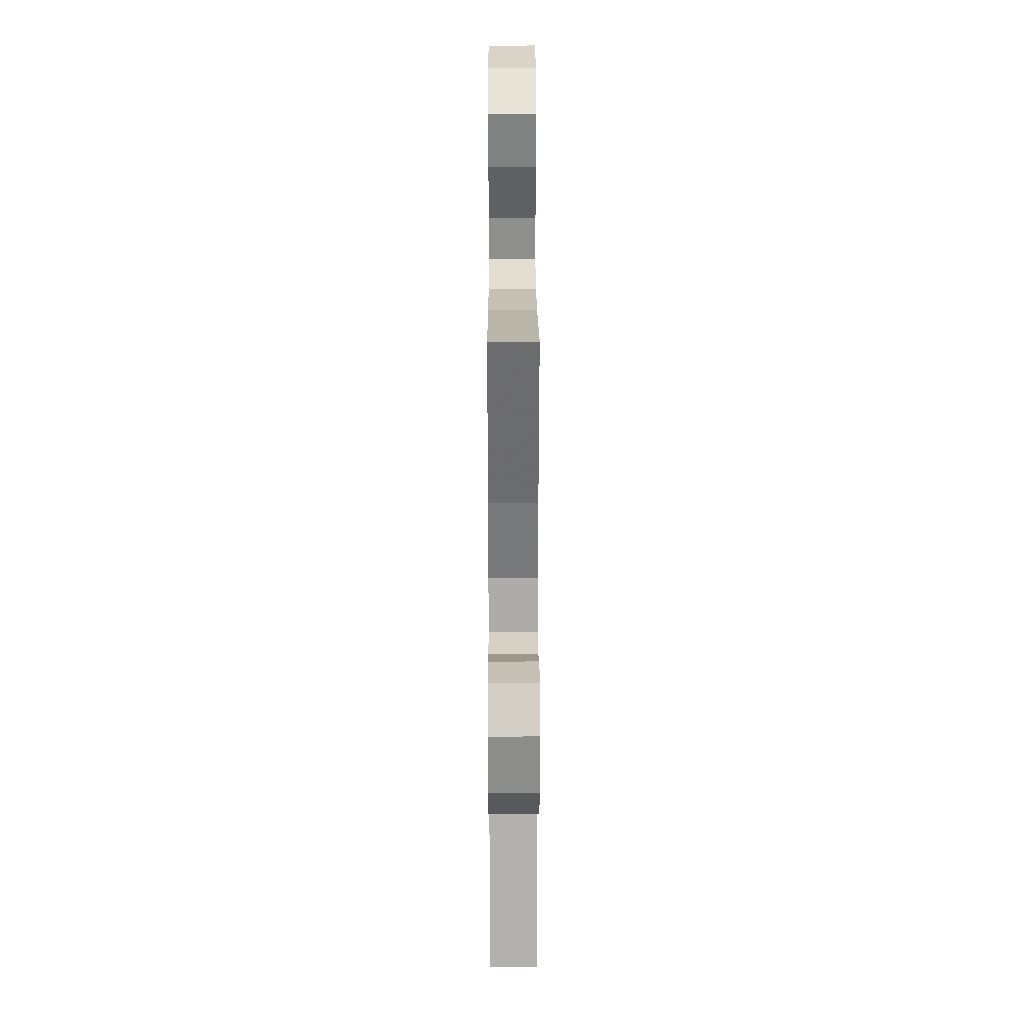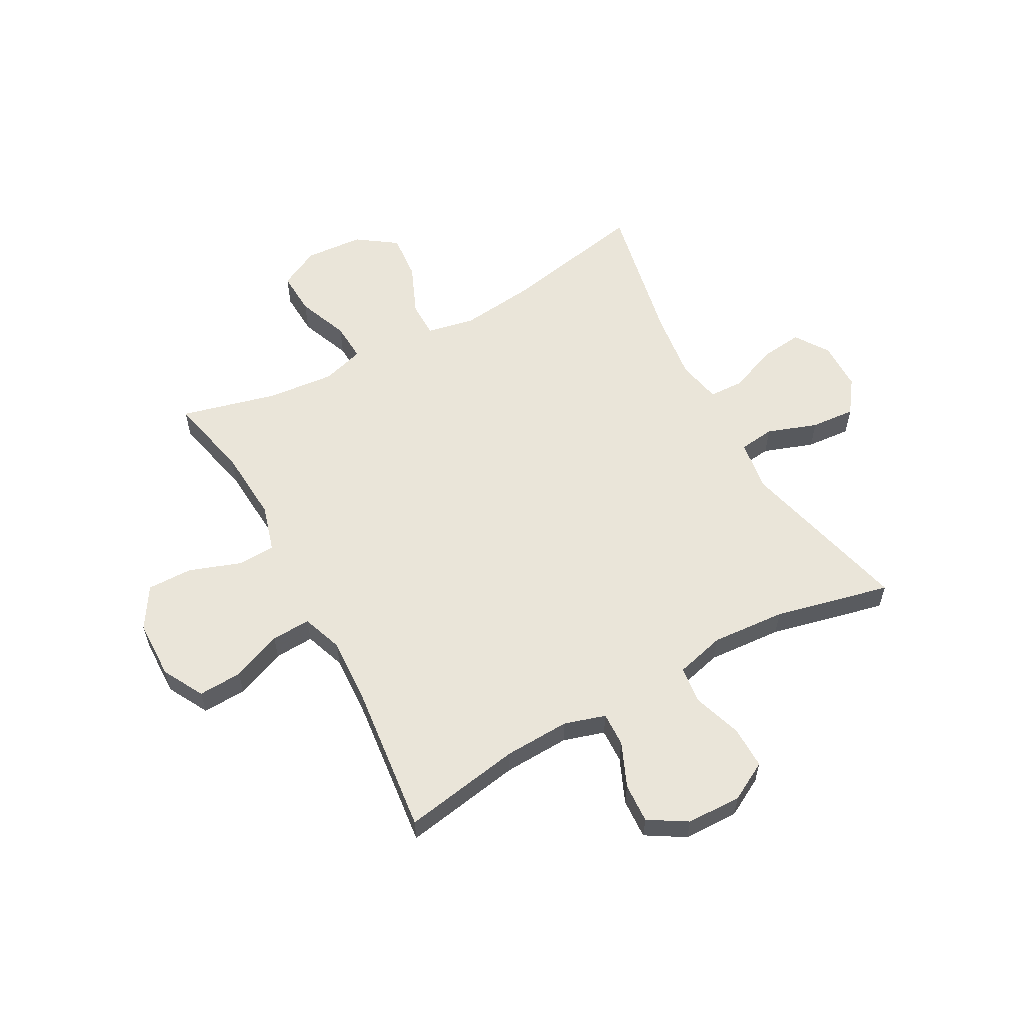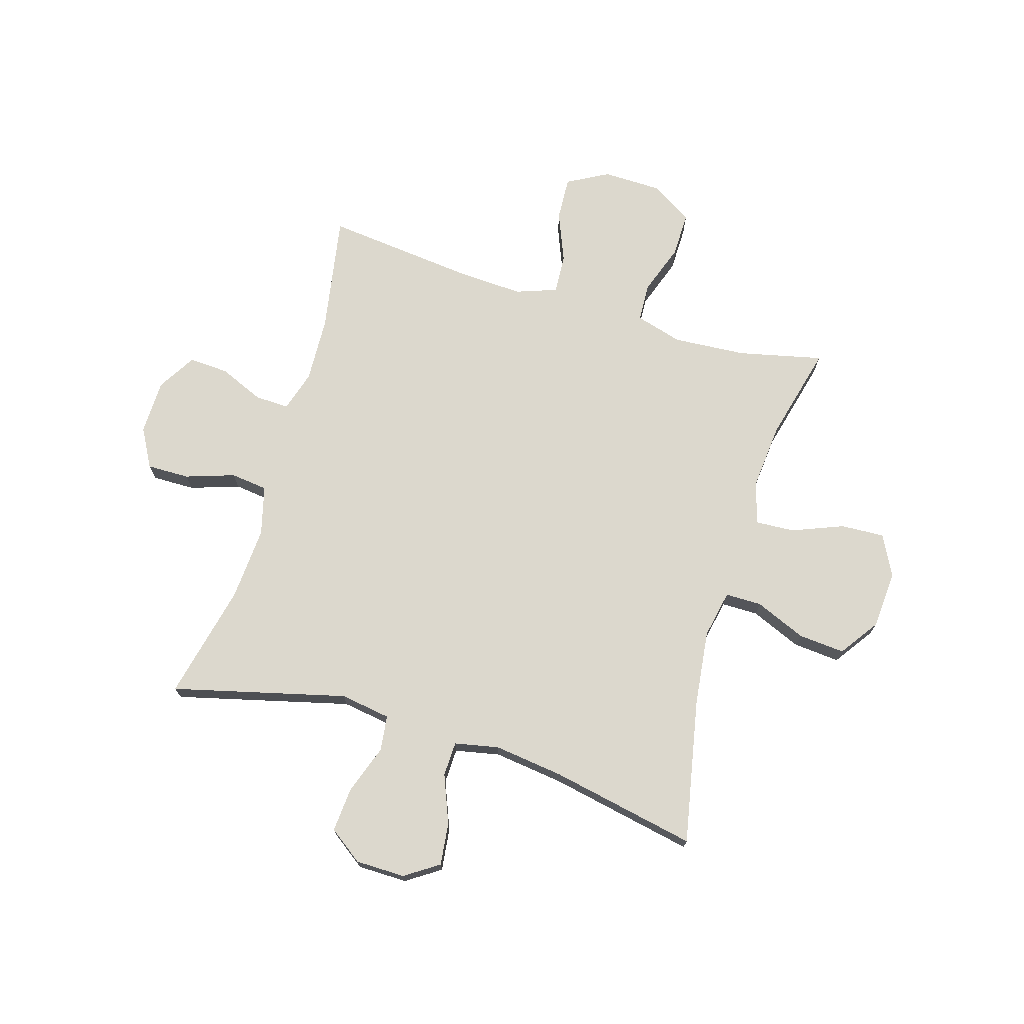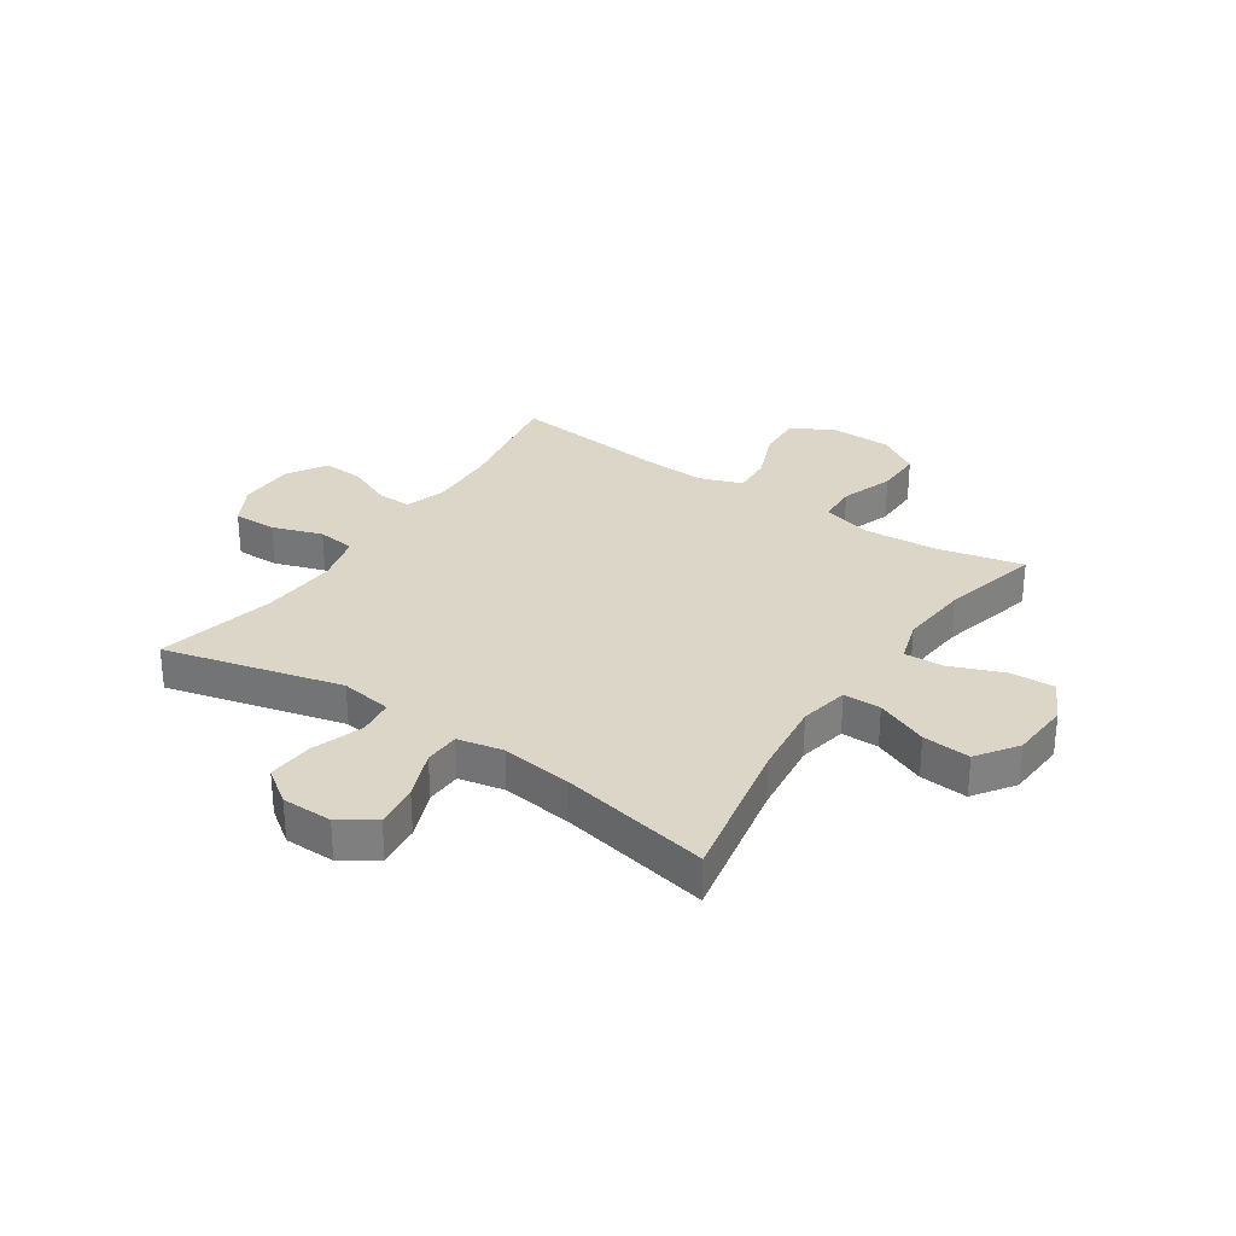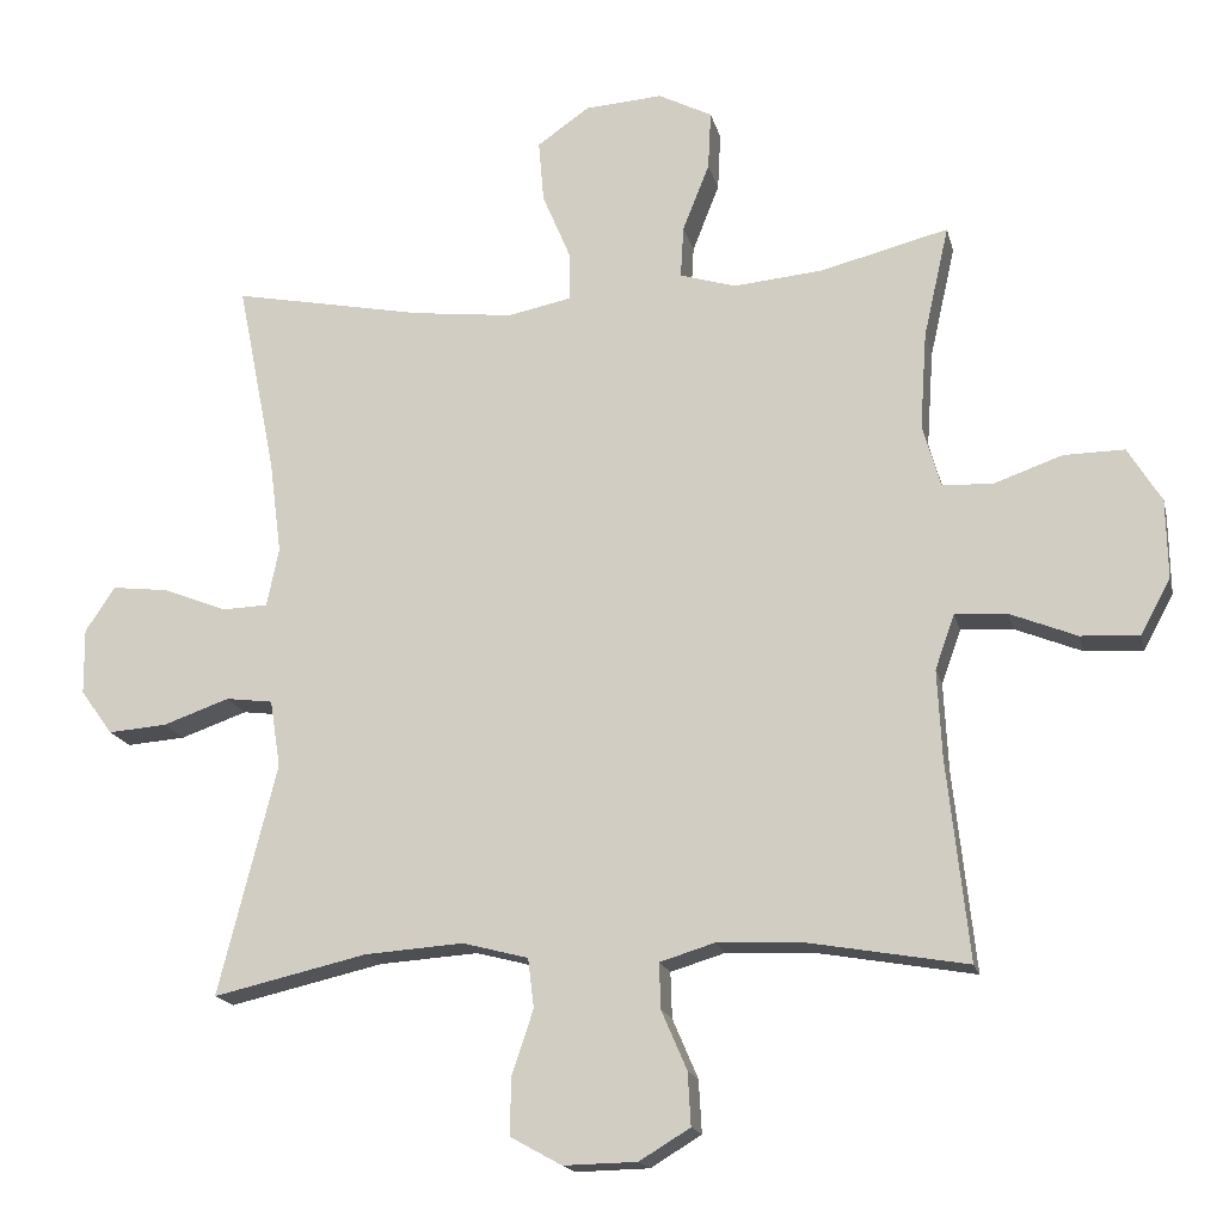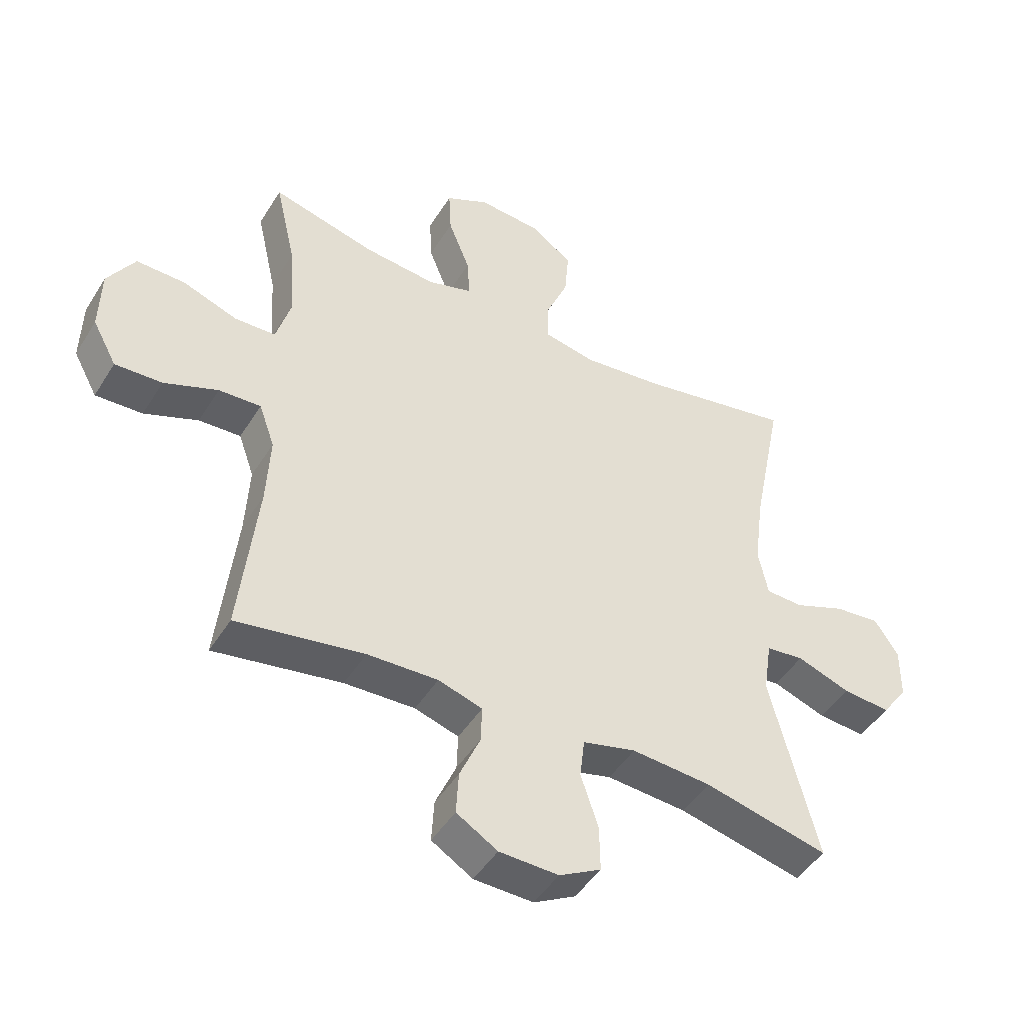
<metadata>
{"format":"obj","ext":"obj","renderer":"f3d","projection":"perspective","resolution":1024,"background":"white","views":[{"elev":24.9,"azim":-90.2,"up":"+Z"},{"elev":58.1,"azim":151.4,"up":"+Y"},{"elev":72.4,"azim":-73.3,"up":"+Y"},{"elev":30.2,"azim":-56.1,"up":"+Y"},{"elev":-17.3,"azim":13.0,"up":"+Z"},{"elev":-46.8,"azim":149.6,"up":"+Z"}]}
</metadata>
<code>
v -0.5 0.07 -0.5
v -0.422 0.07 -0.191
v -0.436 0.07 -0.101
v -0.499 0.07 -0.093
v -0.588 0.07 -0.124
v -0.667 0.07 -0.13
v -0.71 0.07 -0.07
v -0.711 0.07 0.018
v -0.671 0.07 0.078
v -0.595 0.07 0.069
v -0.51 0.07 0.035
v -0.448 0.07 0.037
v -0.432 0.07 0.116
v -0.448 0.07 0.24
v -0.5 0.07 0.5
v -0.242 0.07 0.449
v -0.108 0.07 0.433
v -0.023 0.07 0.45
v -0.023 0.07 0.515
v -0.061 0.07 0.605
v -0.068 0.07 0.688
v 0.002 0.07 0.737
v 0.106 0.07 0.744
v 0.178 0.07 0.707
v 0.174 0.07 0.629
v 0.138 0.07 0.538
v 0.134 0.07 0.469
v 0.209 0.07 0.446
v 0.329 0.07 0.457
v 0.5 0.07 0.5
v 0.466 0.07 0.35
v 0.457 0.07 0.22
v 0.481 0.07 0.136
v 0.549 0.07 0.133
v 0.64 0.07 0.165
v 0.721 0.07 0.166
v 0.766 0.07 0.093
v 0.768 0.07 -0.013
v 0.728 0.07 -0.086
v 0.65 0.07 -0.082
v 0.561 0.07 -0.046
v 0.491 0.07 -0.042
v 0.465 0.07 -0.115
v 0.471 0.07 -0.233
v 0.5 0.07 -0.5
v 0.289 0.07 -0.463
v 0.172 0.07 -0.458
v 0.099 0.07 -0.48
v 0.101 0.07 -0.541
v 0.135 0.07 -0.62
v 0.139 0.07 -0.691
v 0.071 0.07 -0.732
v -0.027 0.07 -0.734
v -0.096 0.07 -0.696
v -0.095 0.07 -0.62
v -0.066 0.07 -0.533
v -0.074 0.07 -0.467
v -0.162 0.07 -0.444
v -0.294 0.07 -0.453
v -0.5 0 -0.5
v -0.422 0 -0.191
v -0.436 0 -0.101
v -0.499 0 -0.093
v -0.588 0 -0.124
v -0.667 0 -0.13
v -0.71 0 -0.07
v -0.711 0 0.018
v -0.671 0 0.078
v -0.595 0 0.069
v -0.51 0 0.035
v -0.448 0 0.037
v -0.432 0 0.116
v -0.448 0 0.24
v -0.5 0 0.5
v -0.242 0 0.449
v -0.108 0 0.433
v -0.023 0 0.45
v -0.023 0 0.515
v -0.061 0 0.605
v -0.068 0 0.688
v 0.002 0 0.737
v 0.106 0 0.744
v 0.178 0 0.707
v 0.174 0 0.629
v 0.138 0 0.538
v 0.134 0 0.469
v 0.209 0 0.446
v 0.329 0 0.457
v 0.5 0 0.5
v 0.466 0 0.35
v 0.457 0 0.22
v 0.481 0 0.136
v 0.549 0 0.133
v 0.64 0 0.165
v 0.721 0 0.166
v 0.766 0 0.093
v 0.768 0 -0.013
v 0.728 0 -0.086
v 0.65 0 -0.082
v 0.561 0 -0.046
v 0.491 0 -0.042
v 0.465 0 -0.115
v 0.471 0 -0.233
v 0.5 0 -0.5
v 0.289 0 -0.463
v 0.172 0 -0.458
v 0.099 0 -0.48
v 0.101 0 -0.541
v 0.135 0 -0.62
v 0.139 0 -0.691
v 0.071 0 -0.732
v -0.027 0 -0.734
v -0.096 0 -0.696
v -0.095 0 -0.62
v -0.066 0 -0.533
v -0.074 0 -0.467
v -0.162 0 -0.444
v -0.294 0 -0.453
f 54 55 56
f 53 54 56
f 52 53 56
f 51 52 56
f 50 51 56
f 49 50 56
f 48 49 56 57
f 47 48 57 58
f 44 45 46
f 43 44 46 47
f 42 43 47 58
f 39 40 41
f 38 39 41
f 37 38 41
f 36 37 41
f 35 36 41
f 34 35 41
f 33 34 41 42
f 42 58 59
f 33 42 59
f 32 33 59
f 29 30 31
f 59 1 2
f 32 59 2
f 31 32 2
f 29 31 2
f 28 29 2
f 24 25 26
f 23 24 26
f 22 23 26
f 21 22 26
f 20 21 26
f 19 20 26
f 18 19 26 27
f 14 15 16
f 13 14 16 17
f 28 2 3
f 27 28 3
f 18 27 3
f 17 18 3
f 13 17 3
f 12 13 3
f 9 10 11
f 8 9 11
f 7 8 11
f 6 7 11
f 5 6 11
f 4 5 11
f 3 4 11 12
f 115 114 113
f 115 113 112
f 115 112 111
f 115 111 110
f 115 110 109
f 115 109 108
f 116 115 108 107
f 117 116 107 106
f 105 104 103
f 106 105 103 102
f 117 106 102 101
f 100 99 98
f 100 98 97
f 100 97 96
f 100 96 95
f 100 95 94
f 100 94 93
f 101 100 93 92
f 118 117 101
f 118 101 92
f 118 92 91
f 90 89 88
f 61 60 118
f 61 118 91
f 61 91 90
f 61 90 88
f 61 88 87
f 85 84 83
f 85 83 82
f 85 82 81
f 85 81 80
f 85 80 79
f 85 79 78
f 86 85 78 77
f 75 74 73
f 76 75 73 72
f 62 61 87
f 62 87 86
f 62 86 77
f 62 77 76
f 62 76 72
f 62 72 71
f 70 69 68
f 70 68 67
f 70 67 66
f 70 66 65
f 70 65 64
f 70 64 63
f 71 70 63 62
f 1 60 61 2
f 2 61 62 3
f 3 62 63 4
f 4 63 64 5
f 5 64 65 6
f 6 65 66 7
f 7 66 67 8
f 8 67 68 9
f 9 68 69 10
f 10 69 70 11
f 11 70 71 12
f 12 71 72 13
f 13 72 73 14
f 14 73 74 15
f 15 74 75 16
f 16 75 76 17
f 17 76 77 18
f 18 77 78 19
f 19 78 79 20
f 20 79 80 21
f 21 80 81 22
f 22 81 82 23
f 23 82 83 24
f 24 83 84 25
f 25 84 85 26
f 26 85 86 27
f 27 86 87 28
f 28 87 88 29
f 29 88 89 30
f 30 89 90 31
f 31 90 91 32
f 32 91 92 33
f 33 92 93 34
f 34 93 94 35
f 35 94 95 36
f 36 95 96 37
f 37 96 97 38
f 38 97 98 39
f 39 98 99 40
f 40 99 100 41
f 41 100 101 42
f 42 101 102 43
f 43 102 103 44
f 44 103 104 45
f 45 104 105 46
f 46 105 106 47
f 47 106 107 48
f 48 107 108 49
f 49 108 109 50
f 50 109 110 51
f 51 110 111 52
f 52 111 112 53
f 53 112 113 54
f 54 113 114 55
f 55 114 115 56
f 56 115 116 57
f 57 116 117 58
f 58 117 118 59
f 59 118 60 1

</code>
